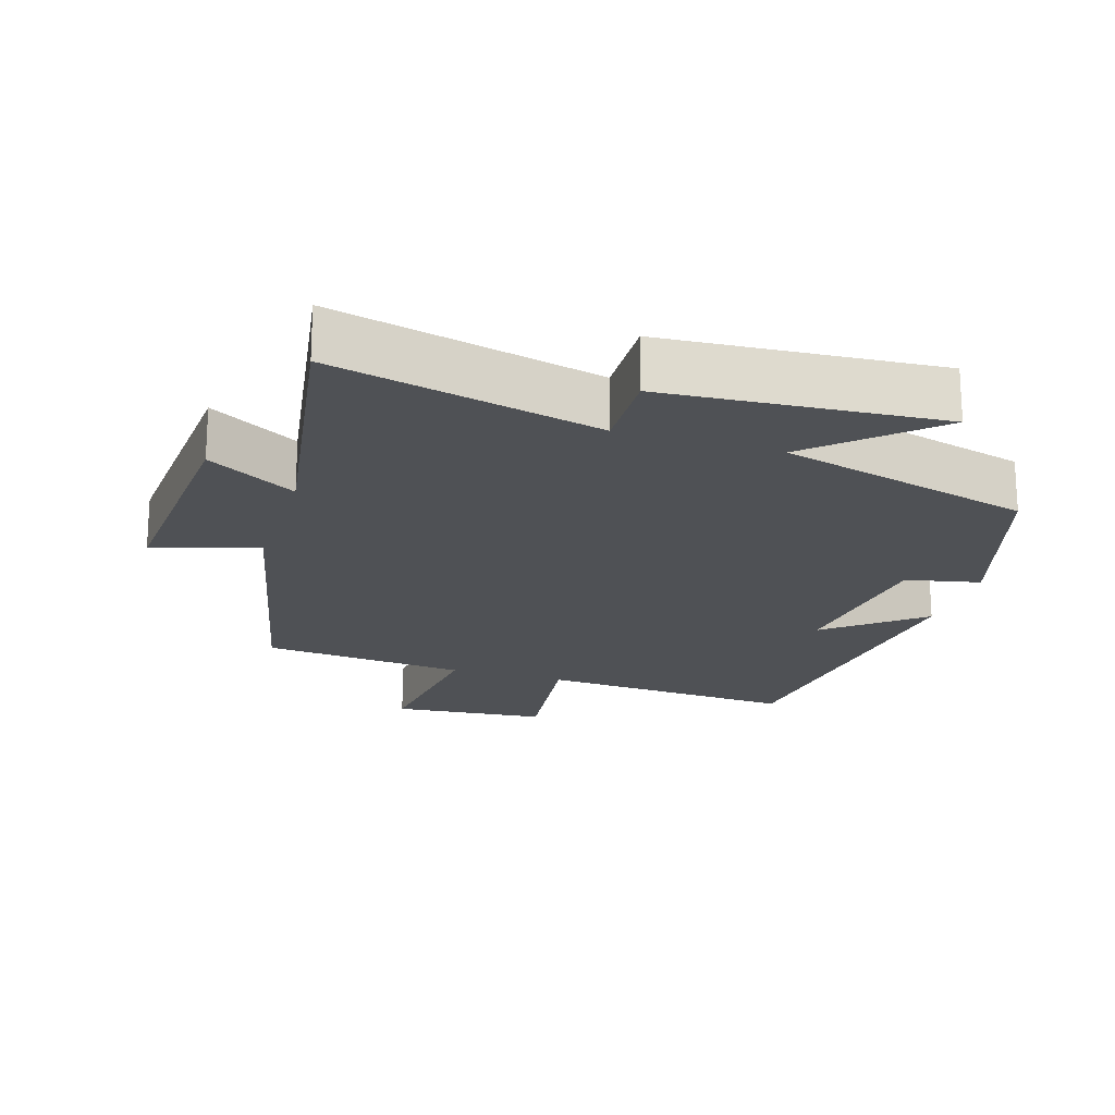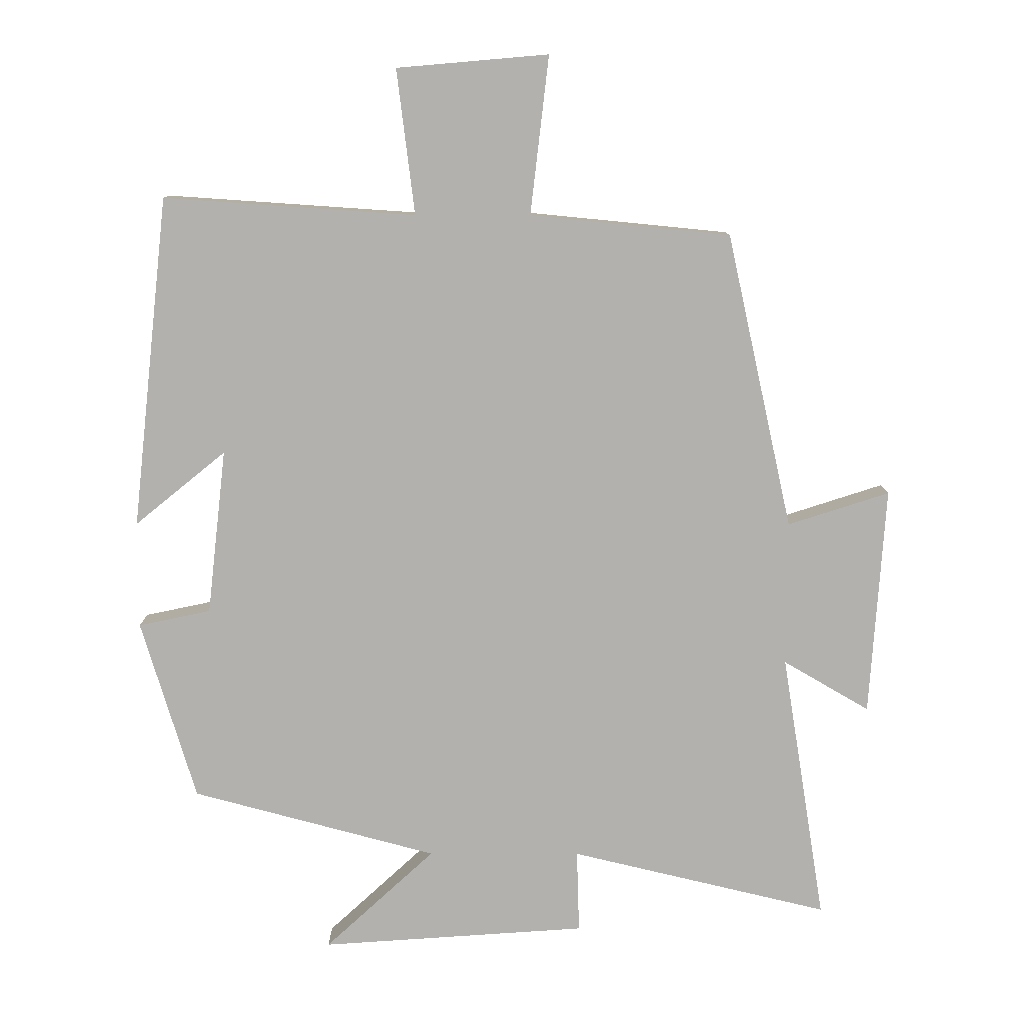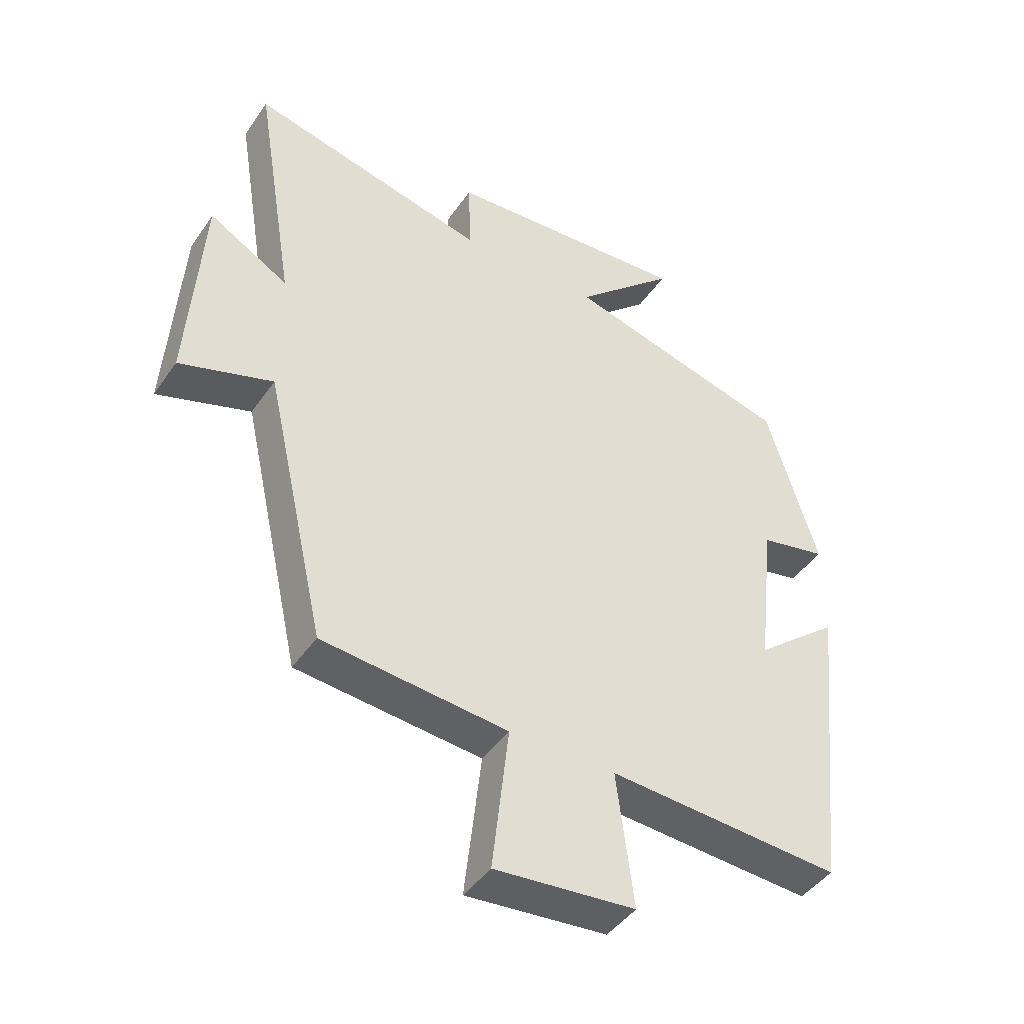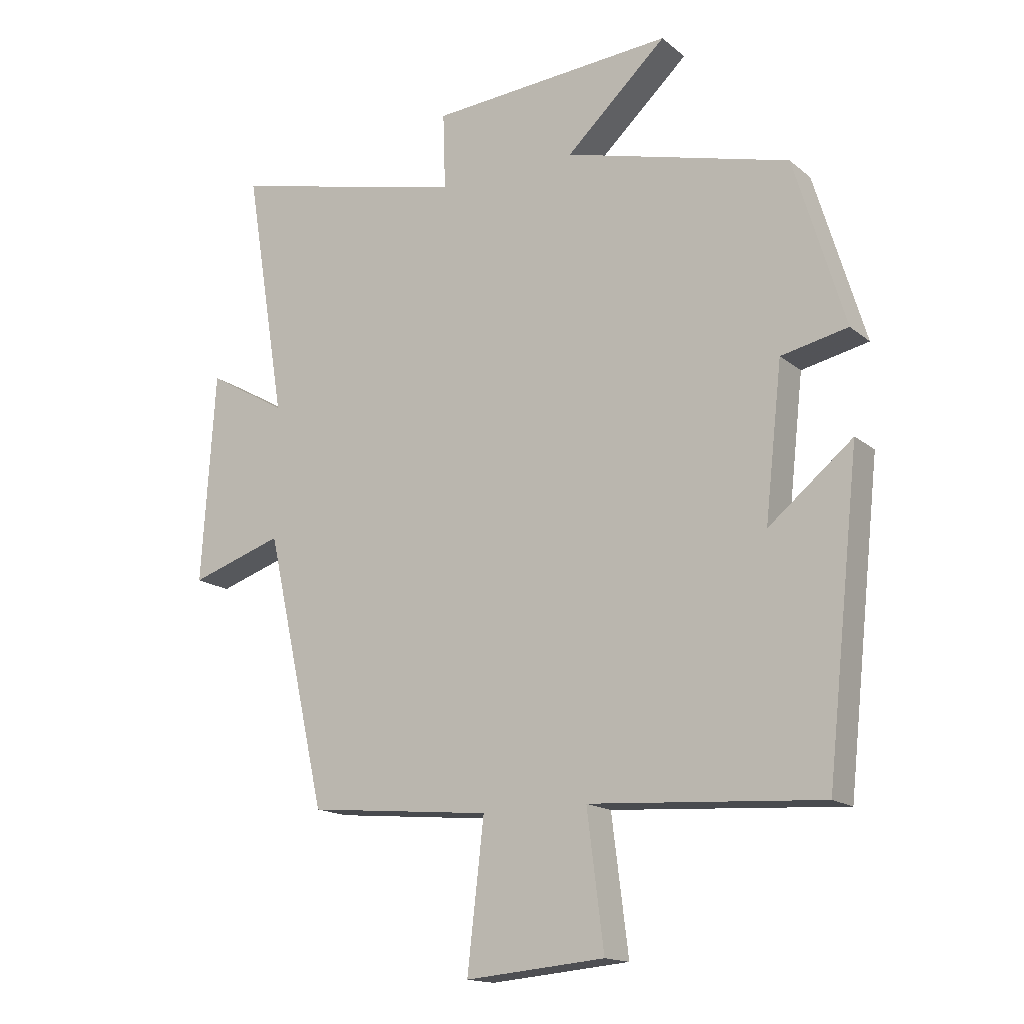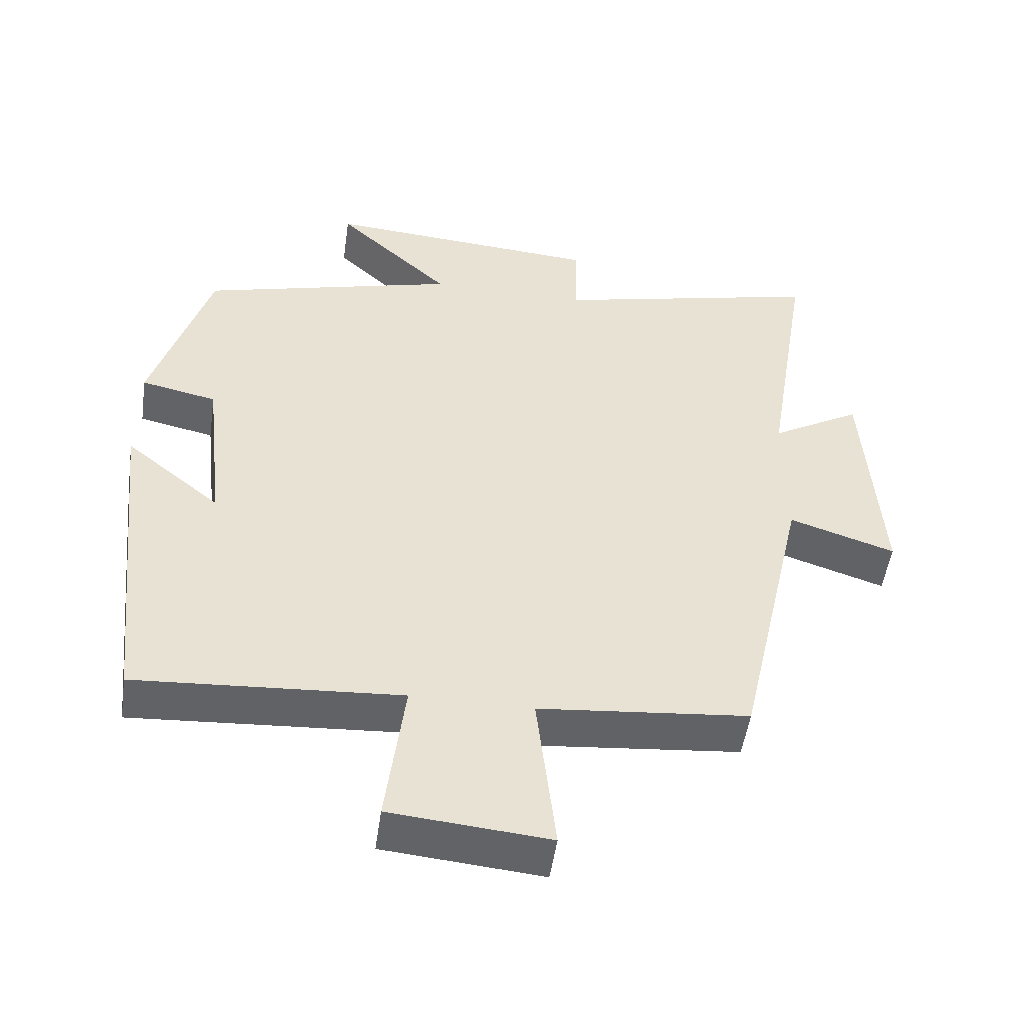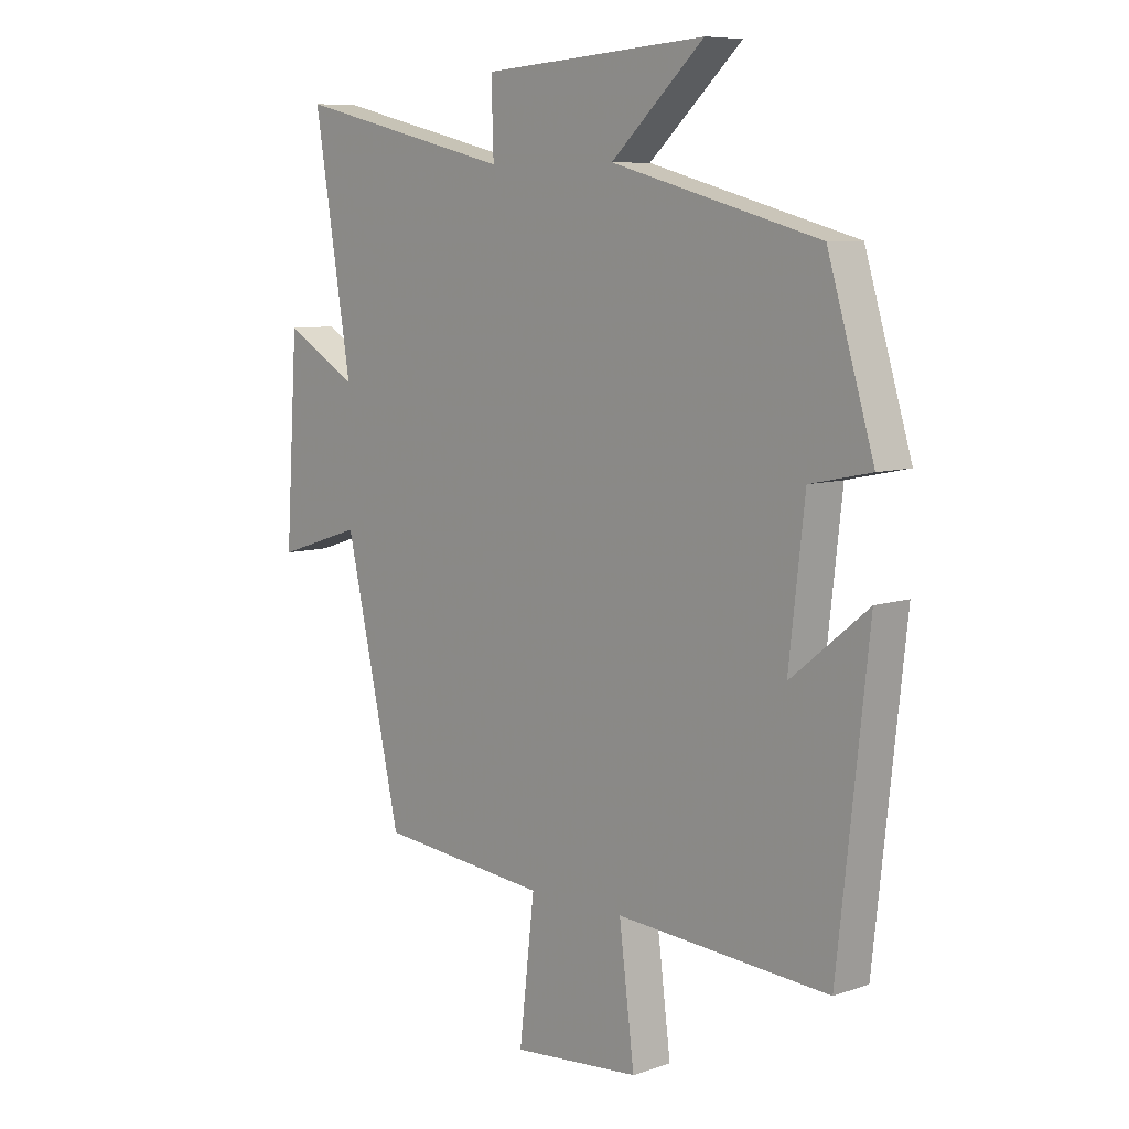
<metadata>
{"format":"obj","ext":"obj","renderer":"f3d","projection":"perspective","resolution":1024,"background":"white","views":[{"elev":-19.8,"azim":-17.4,"up":"+Y"},{"elev":-79.3,"azim":179.9,"up":"+Y"},{"elev":-44.2,"azim":-32.2,"up":"+Z"},{"elev":-15.8,"azim":32.0,"up":"+Z"},{"elev":-50.9,"azim":171.9,"up":"+Z"},{"elev":8.0,"azim":46.7,"up":"+Z"}]}
</metadata>
<code>
v 0.446 0.07 -0.525
v 0.07 0.07 -0.5
v 0.097 0.07 -0.716
v -0.129 0.07 -0.736
v -0.102 0.07 -0.5
v -0.401 0.07 -0.471
v -0.5 0.07 -0.03
v -0.651 0.07 -0.079
v -0.629 0.07 0.263
v -0.5 0.07 0.188
v -0.566 0.07 0.592
v -0.179 0.07 0.5
v -0.183 0.07 0.624
v 0.215 0.07 0.652
v 0.051 0.07 0.5
v 0.418 0.07 0.402
v 0.5 0.07 0.131
v 0.392 0.07 0.108
v 0.364 0.07 -0.14
v 0.5 0.07 -0.029
v 0.446 0 -0.525
v 0.07 0 -0.5
v 0.097 0 -0.716
v -0.129 0 -0.736
v -0.102 0 -0.5
v -0.401 0 -0.471
v -0.5 0 -0.03
v -0.651 0 -0.079
v -0.629 0 0.263
v -0.5 0 0.188
v -0.566 0 0.592
v -0.179 0 0.5
v -0.183 0 0.624
v 0.215 0 0.652
v 0.051 0 0.5
v 0.418 0 0.402
v 0.5 0 0.131
v 0.392 0 0.108
v 0.364 0 -0.14
v 0.5 0 -0.029
f 19 20 1 2
f 18 19 2
f 15 16 17 18
f 15 18 2
f 12 13 14 15
f 12 15 2
f 10 11 12 2
f 7 8 9 10
f 5 6 7 10
f 5 10 2 3
f 3 4 5
f 22 21 40 39
f 22 39 38
f 38 37 36 35
f 22 38 35
f 35 34 33 32
f 22 35 32
f 22 32 31 30
f 30 29 28 27
f 30 27 26 25
f 23 22 30 25
f 25 24 23
f 1 21 22 2
f 2 22 23 3
f 3 23 24 4
f 4 24 25 5
f 5 25 26 6
f 6 26 27 7
f 7 27 28 8
f 8 28 29 9
f 9 29 30 10
f 10 30 31 11
f 11 31 32 12
f 12 32 33 13
f 13 33 34 14
f 14 34 35 15
f 15 35 36 16
f 16 36 37 17
f 17 37 38 18
f 18 38 39 19
f 19 39 40 20
f 20 40 21 1

</code>
